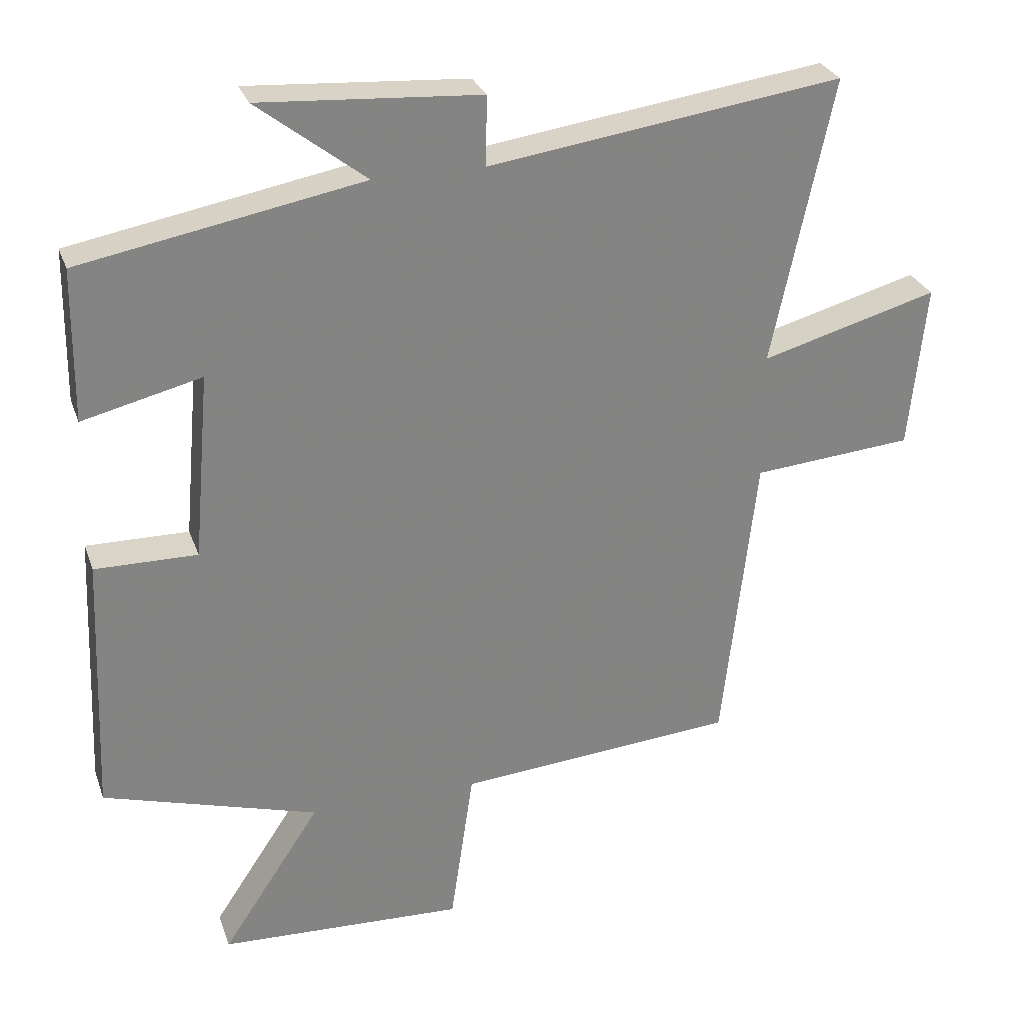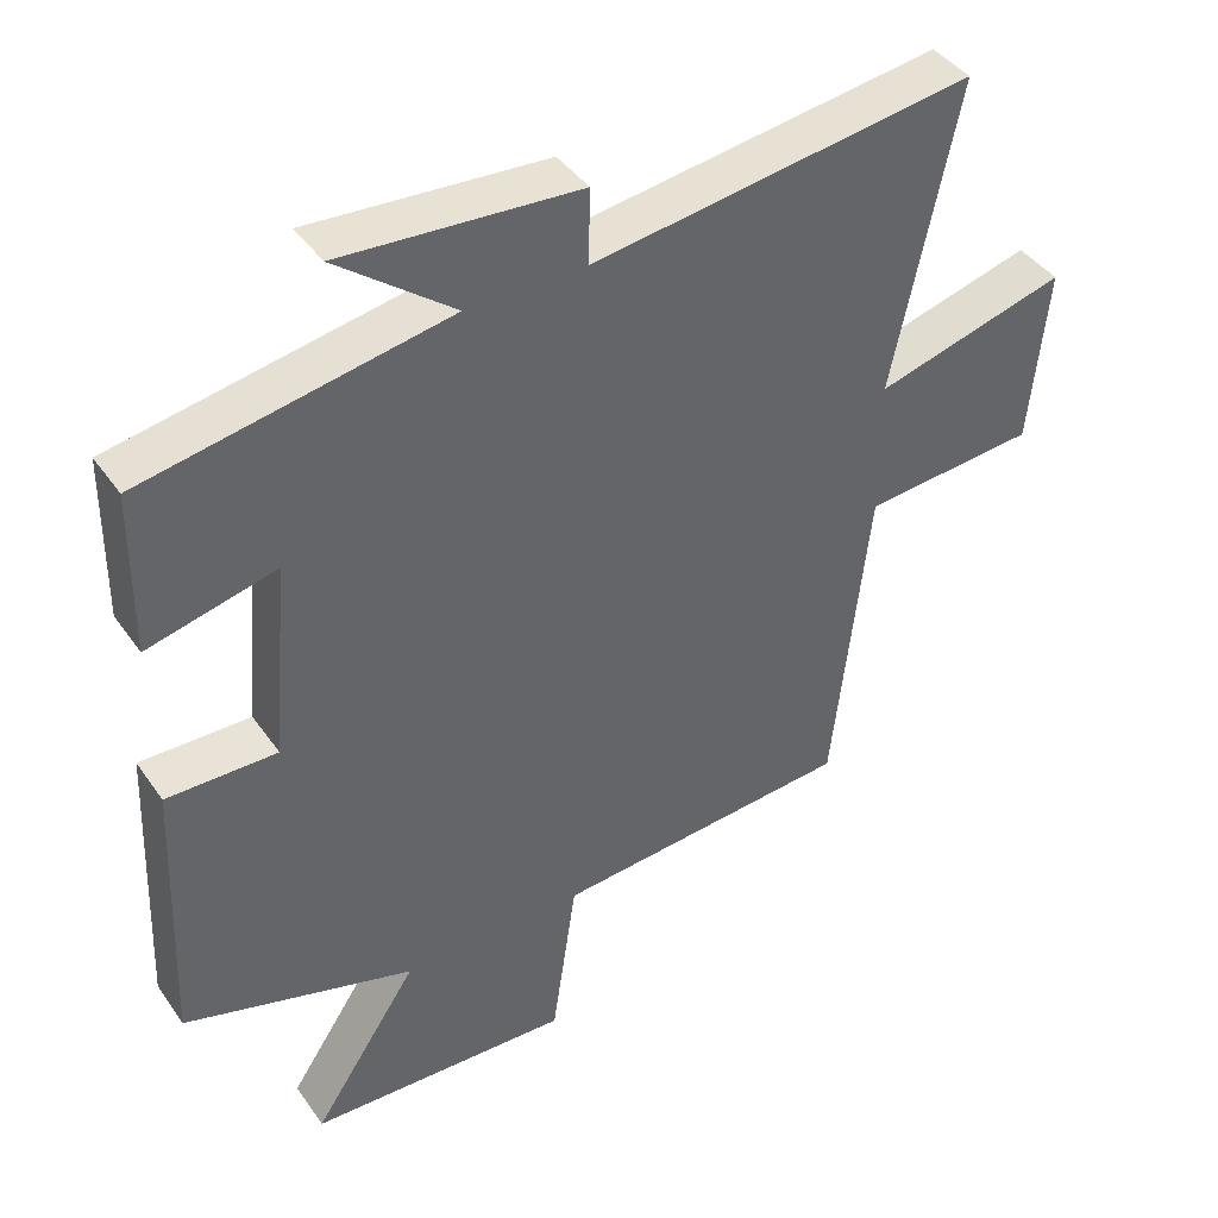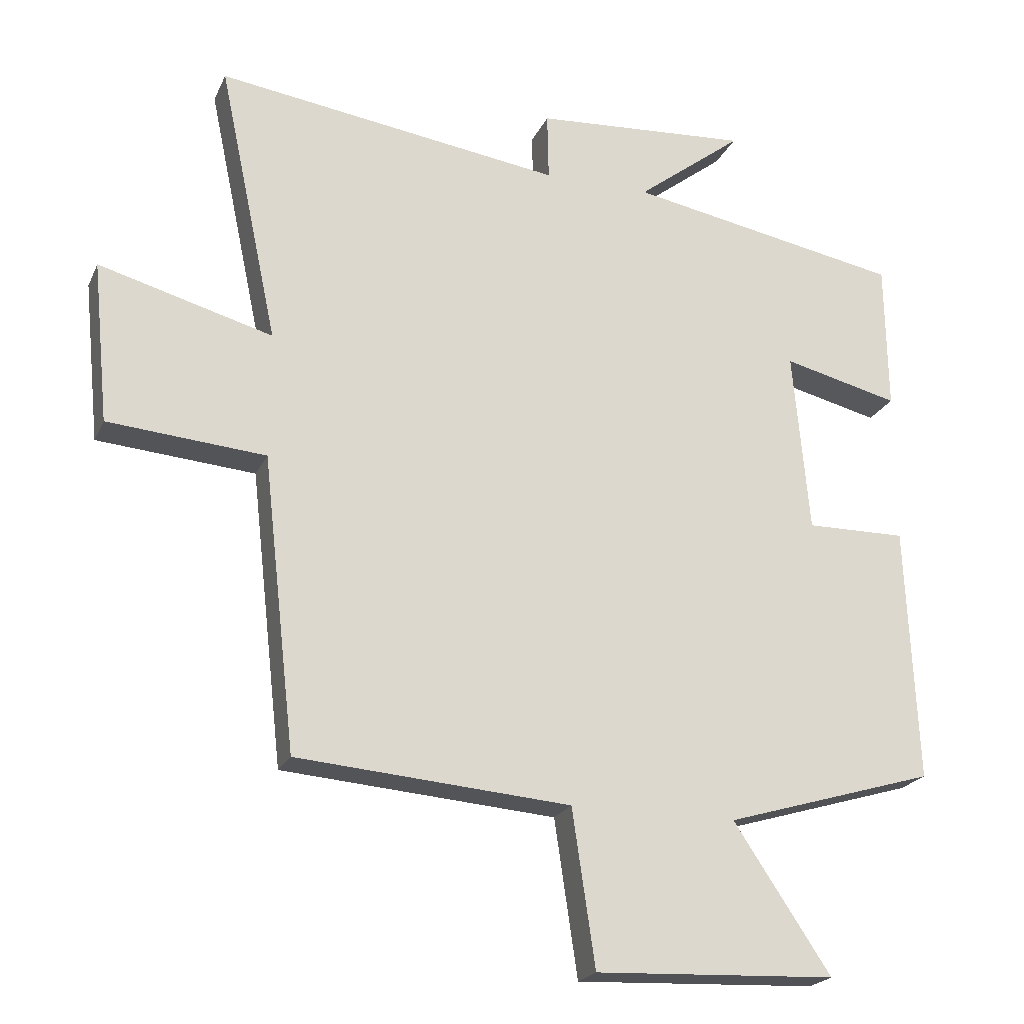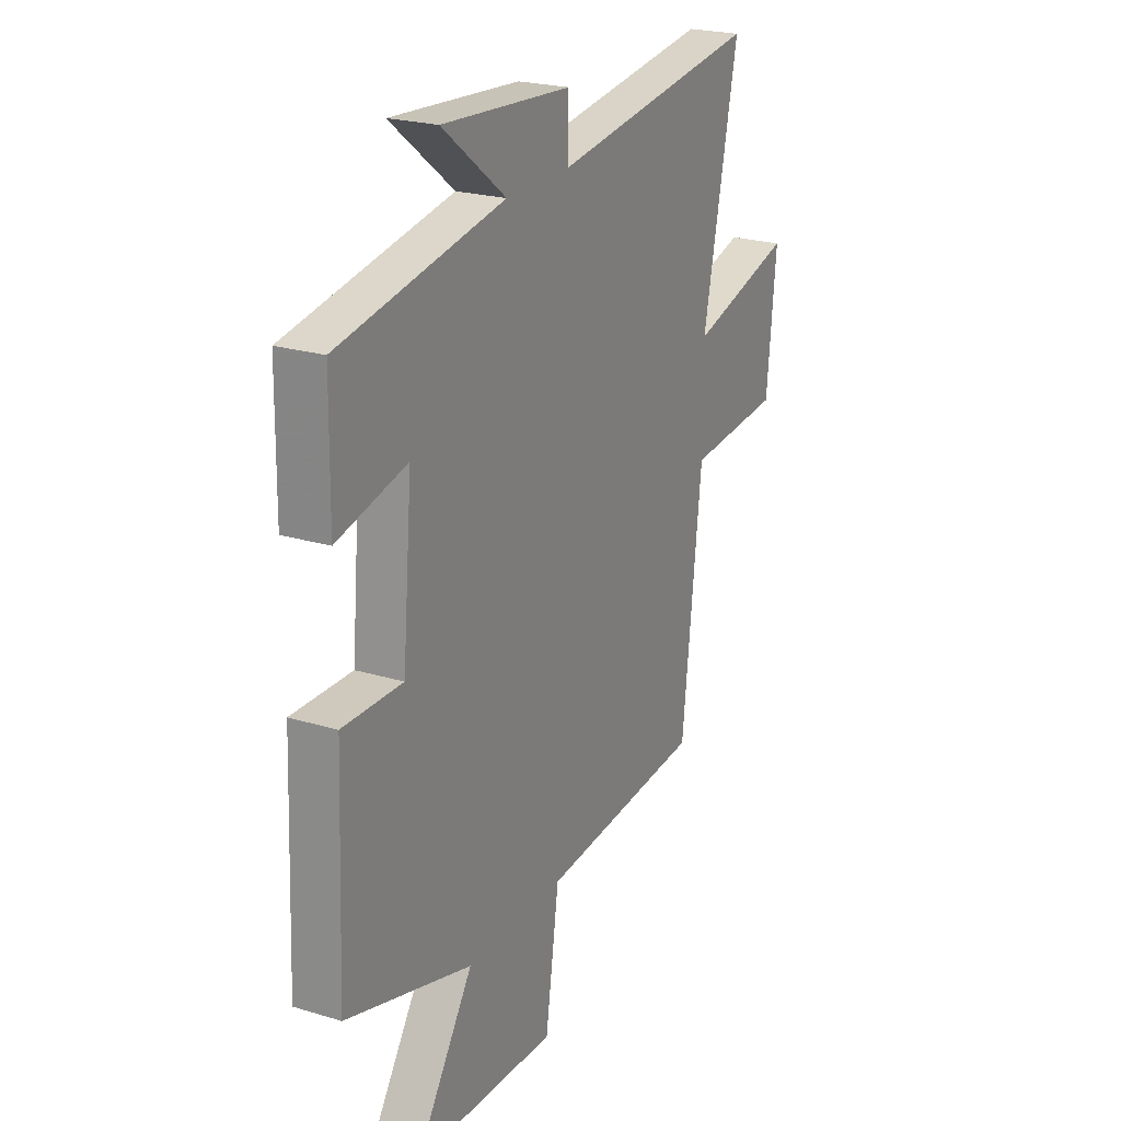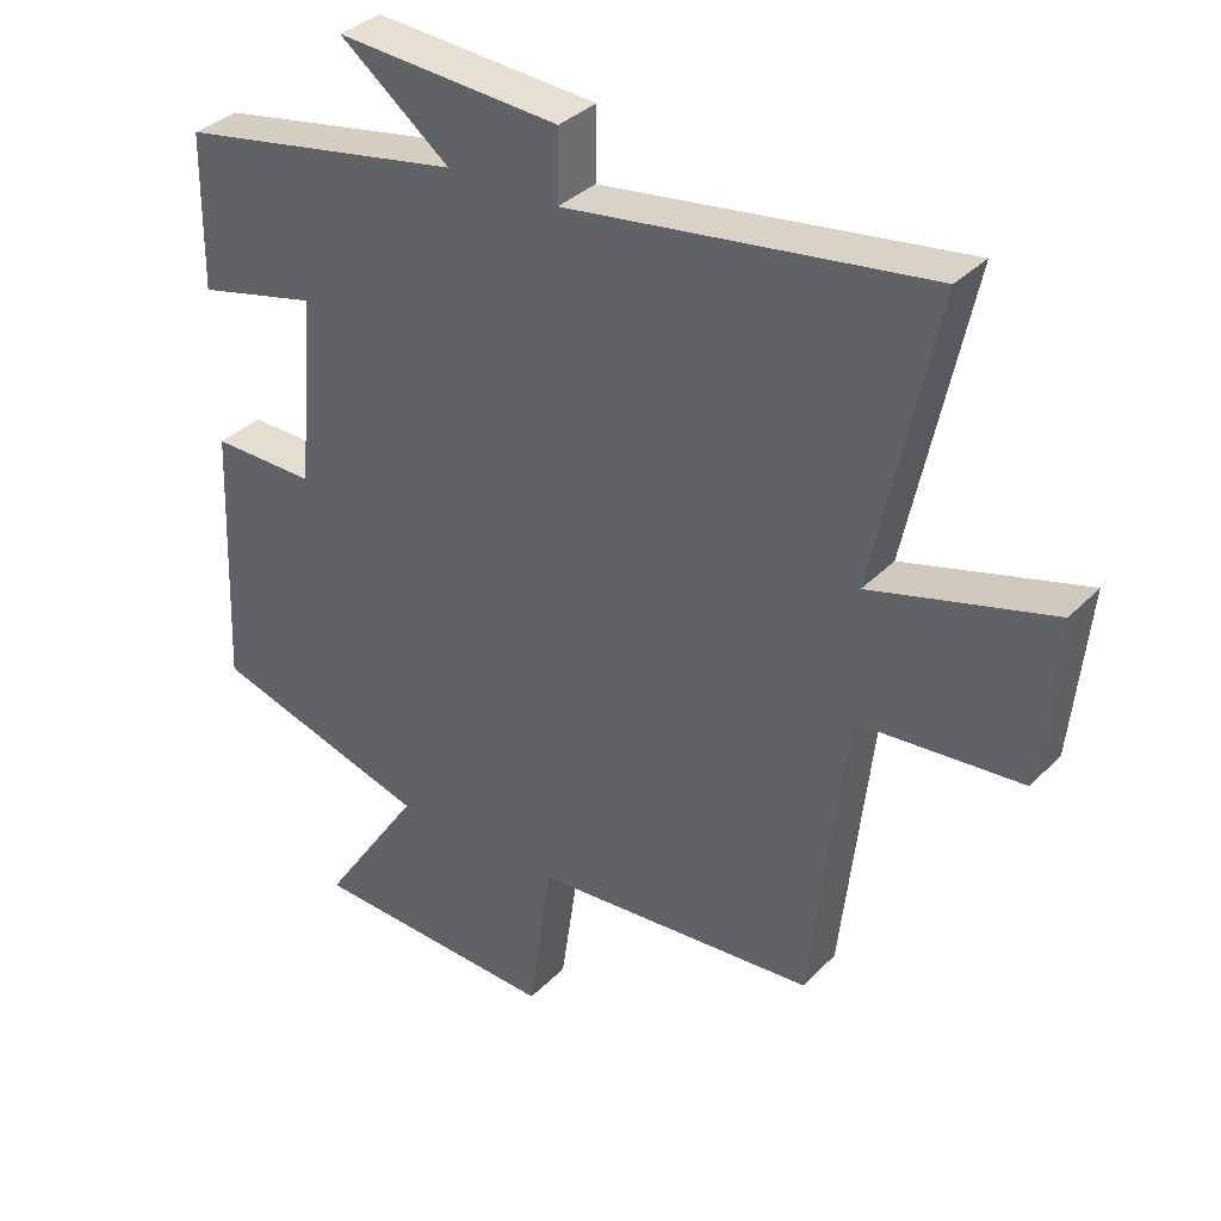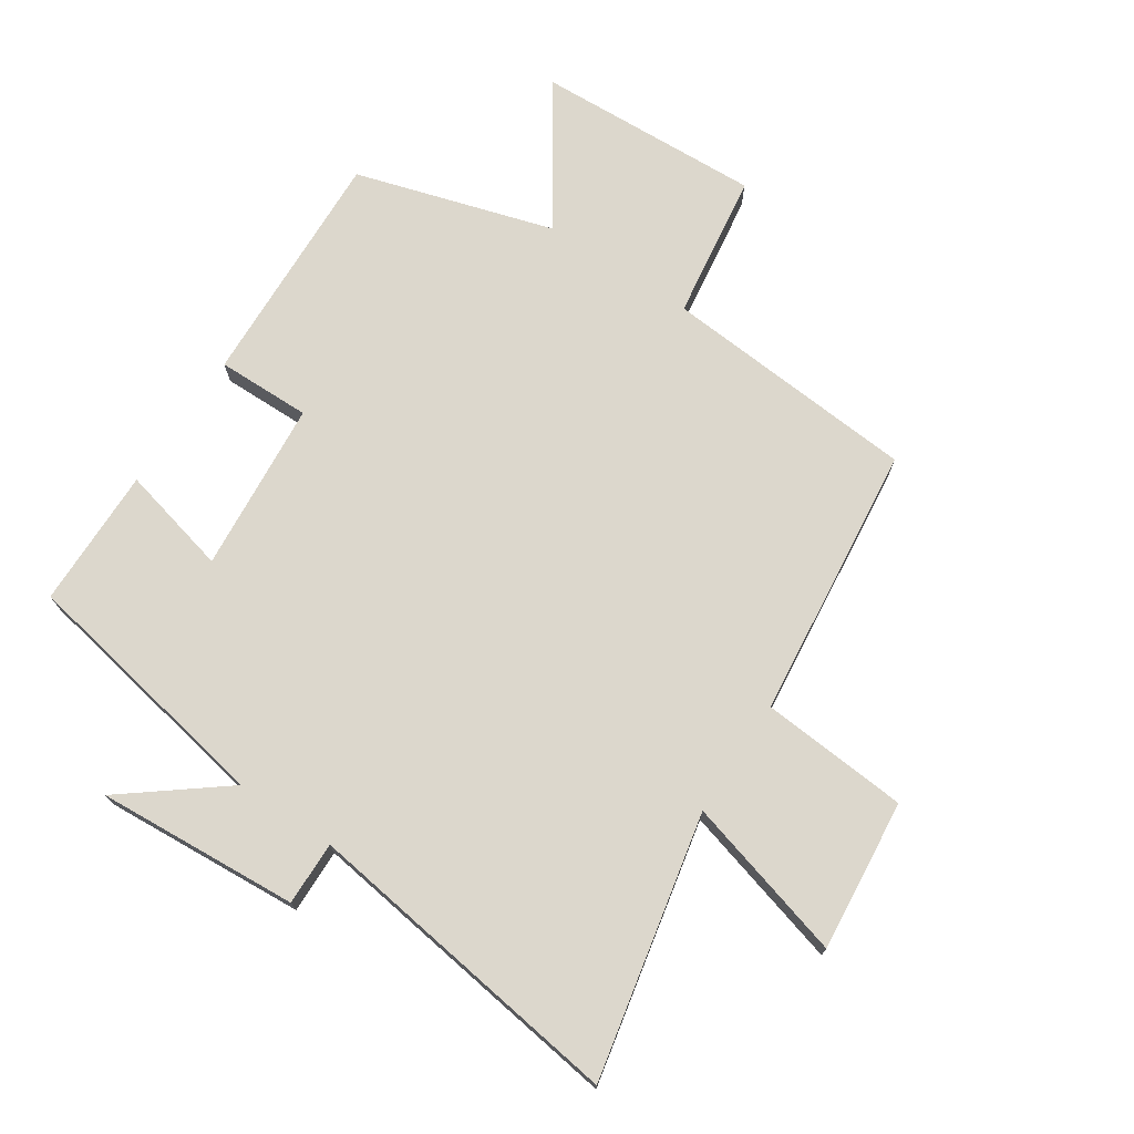
<metadata>
{"format":"obj","ext":"obj","renderer":"f3d","projection":"perspective","resolution":1024,"background":"white","views":[{"elev":28.5,"azim":-17.6,"up":"+Z"},{"elev":41.8,"azim":-32.0,"up":"+Z"},{"elev":-21.7,"azim":160.6,"up":"+Z"},{"elev":22.9,"azim":-62.7,"up":"+Z"},{"elev":35.1,"azim":37.3,"up":"+Z"},{"elev":73.0,"azim":33.6,"up":"+Y"}]}
</metadata>
<code>
v 0.451 0.07 -0.468
v 0.045 0.07 -0.5
v 0.011 0.07 -0.732
v -0.347 0.07 -0.716
v -0.203 0.07 -0.5
v -0.516 0.07 -0.406
v -0.5 0.07 -0.025
v -0.351 0.07 -0.027
v -0.327 0.07 0.245
v -0.5 0.07 0.203
v -0.497 0.07 0.425
v -0.087 0.07 0.5
v -0.245 0.07 0.623
v 0.075 0.07 0.601
v 0.073 0.07 0.5
v 0.588 0.07 0.572
v 0.5 0.07 0.156
v 0.758 0.07 0.227
v 0.734 0.07 -0.013
v 0.5 0.07 -0.032
v 0.451 0 -0.468
v 0.045 0 -0.5
v 0.011 0 -0.732
v -0.347 0 -0.716
v -0.203 0 -0.5
v -0.516 0 -0.406
v -0.5 0 -0.025
v -0.351 0 -0.027
v -0.327 0 0.245
v -0.5 0 0.203
v -0.497 0 0.425
v -0.087 0 0.5
v -0.245 0 0.623
v 0.075 0 0.601
v 0.073 0 0.5
v 0.588 0 0.572
v 0.5 0 0.156
v 0.758 0 0.227
v 0.734 0 -0.013
v 0.5 0 -0.032
f 17 18 19 20
f 17 20 1 2
f 15 16 17 2
f 12 13 14 15
f 9 10 11 12
f 8 9 12 15
f 5 6 7 8
f 5 8 15 2
f 2 3 4 5
f 40 39 38 37
f 22 21 40 37
f 22 37 36 35
f 35 34 33 32
f 32 31 30 29
f 35 32 29 28
f 28 27 26 25
f 22 35 28 25
f 25 24 23 22
f 1 21 22 2
f 2 22 23 3
f 3 23 24 4
f 4 24 25 5
f 5 25 26 6
f 6 26 27 7
f 7 27 28 8
f 8 28 29 9
f 9 29 30 10
f 10 30 31 11
f 11 31 32 12
f 12 32 33 13
f 13 33 34 14
f 14 34 35 15
f 15 35 36 16
f 16 36 37 17
f 17 37 38 18
f 18 38 39 19
f 19 39 40 20
f 20 40 21 1

</code>
